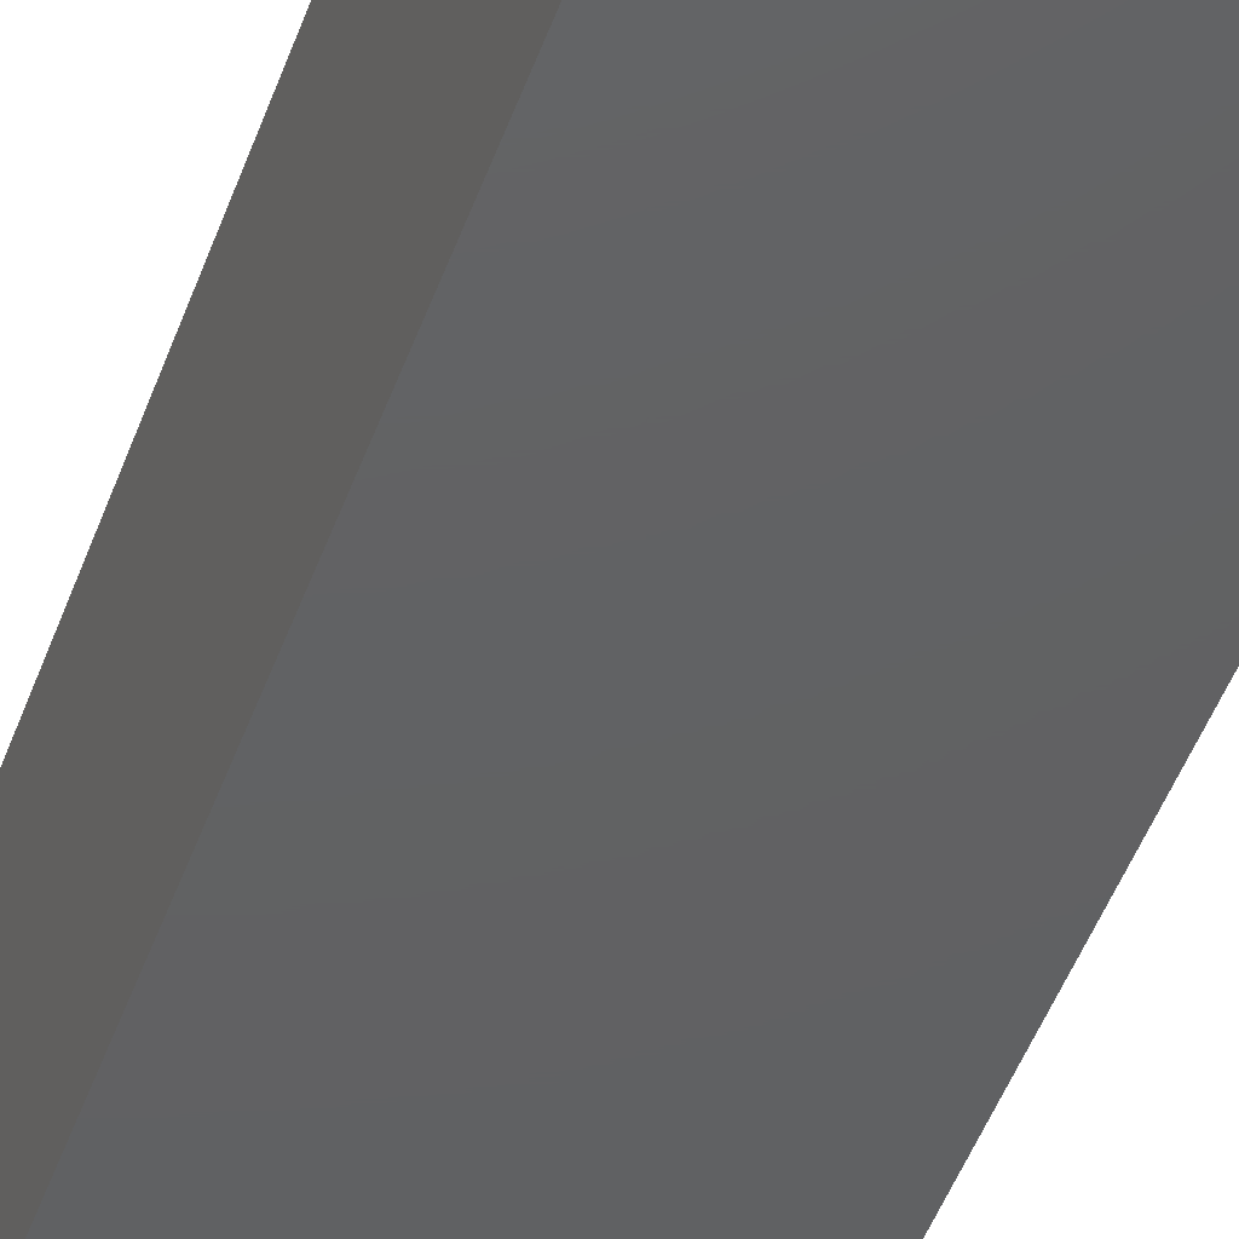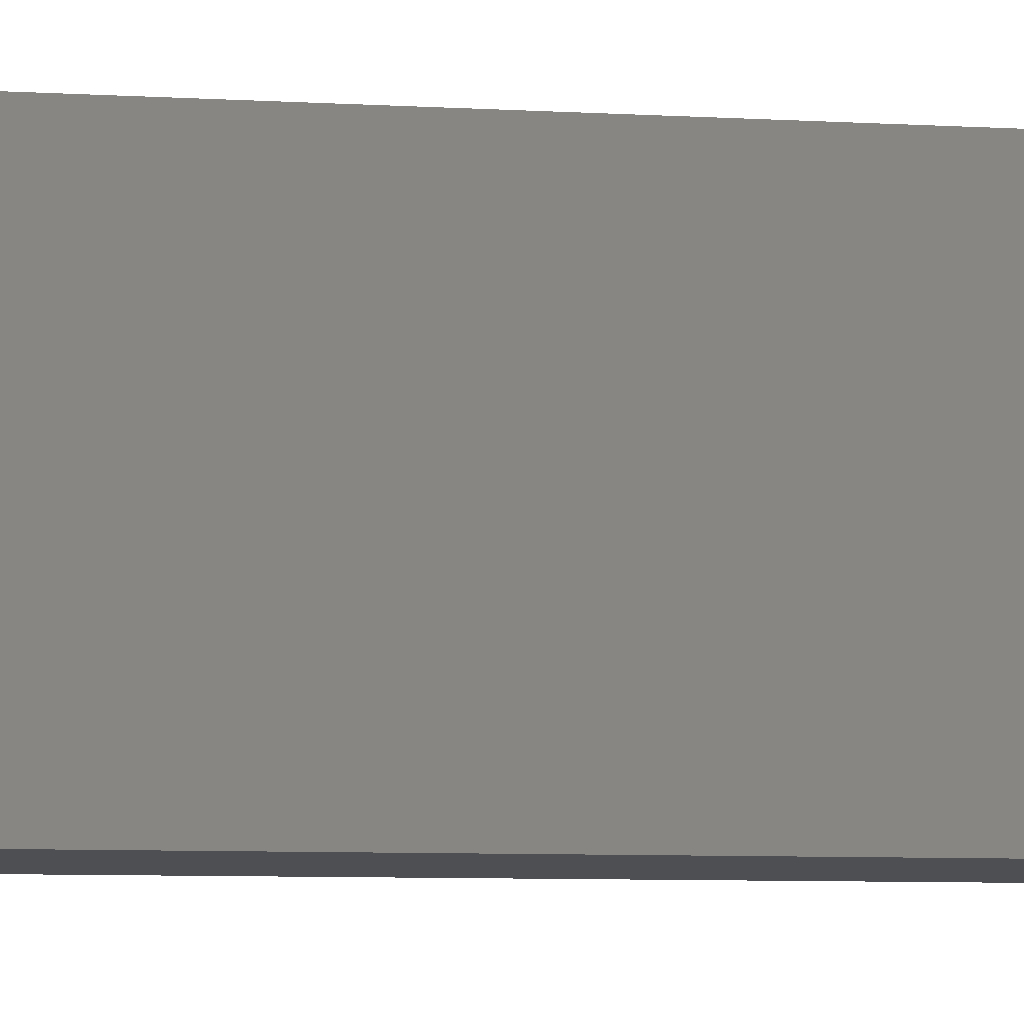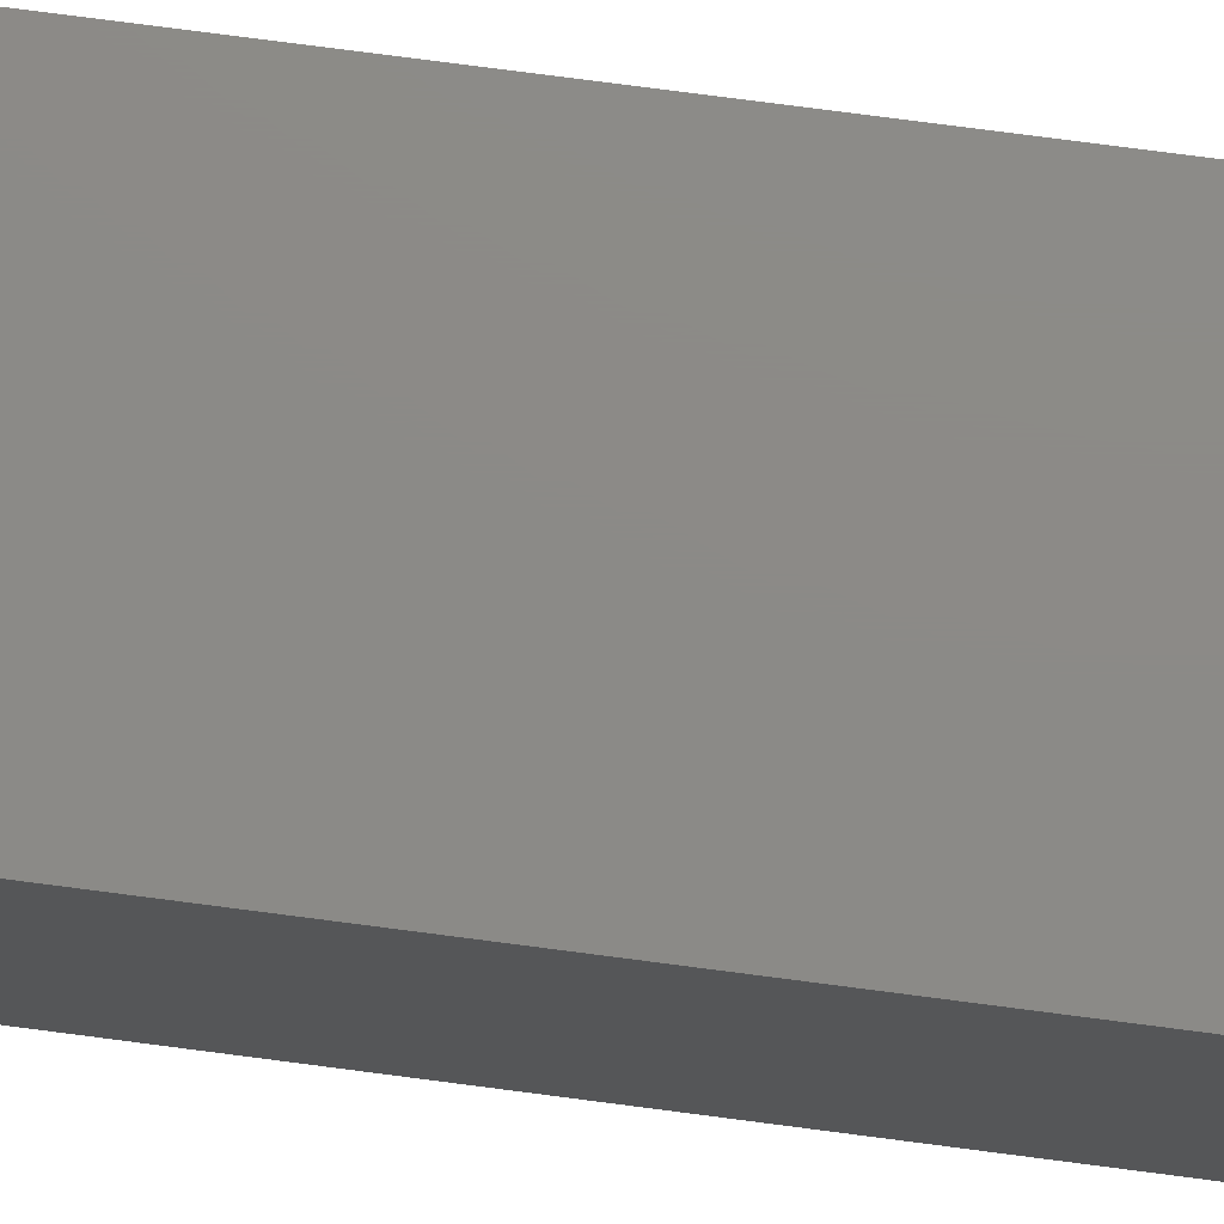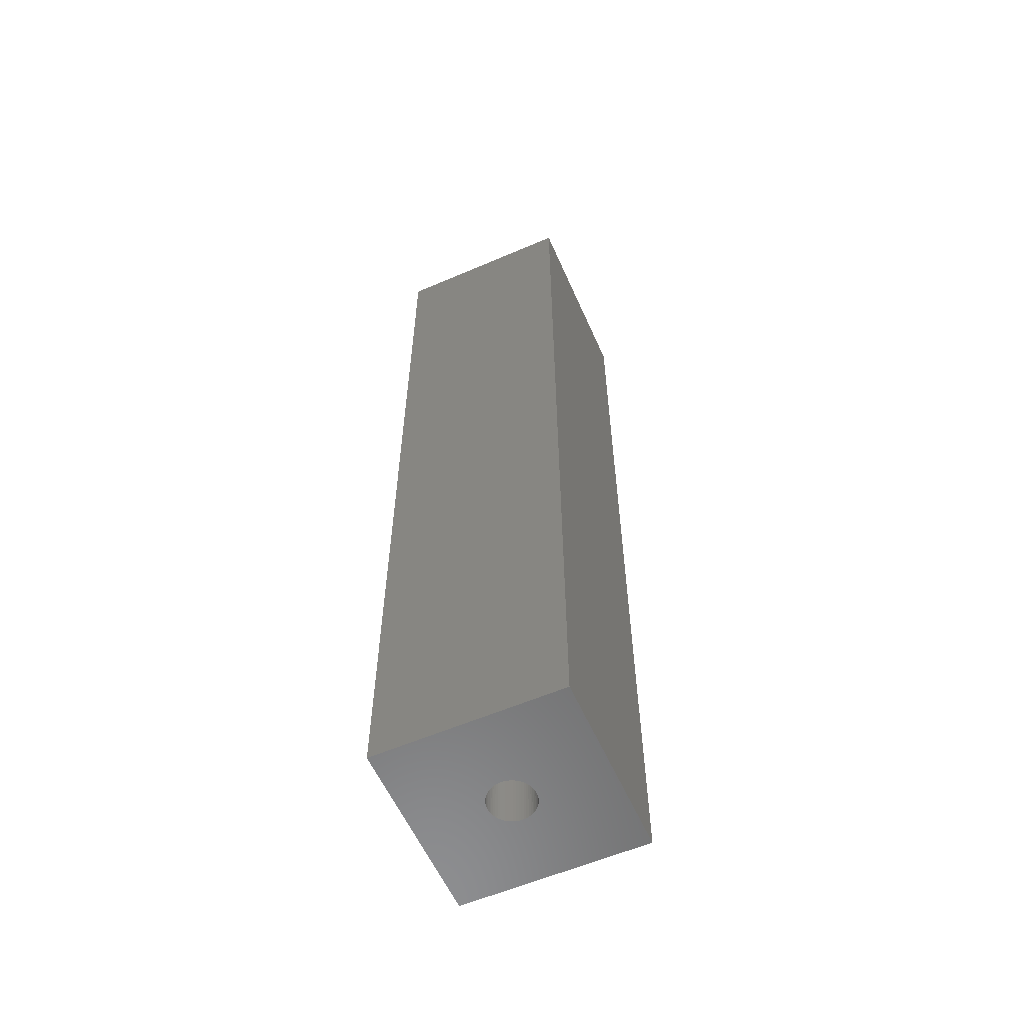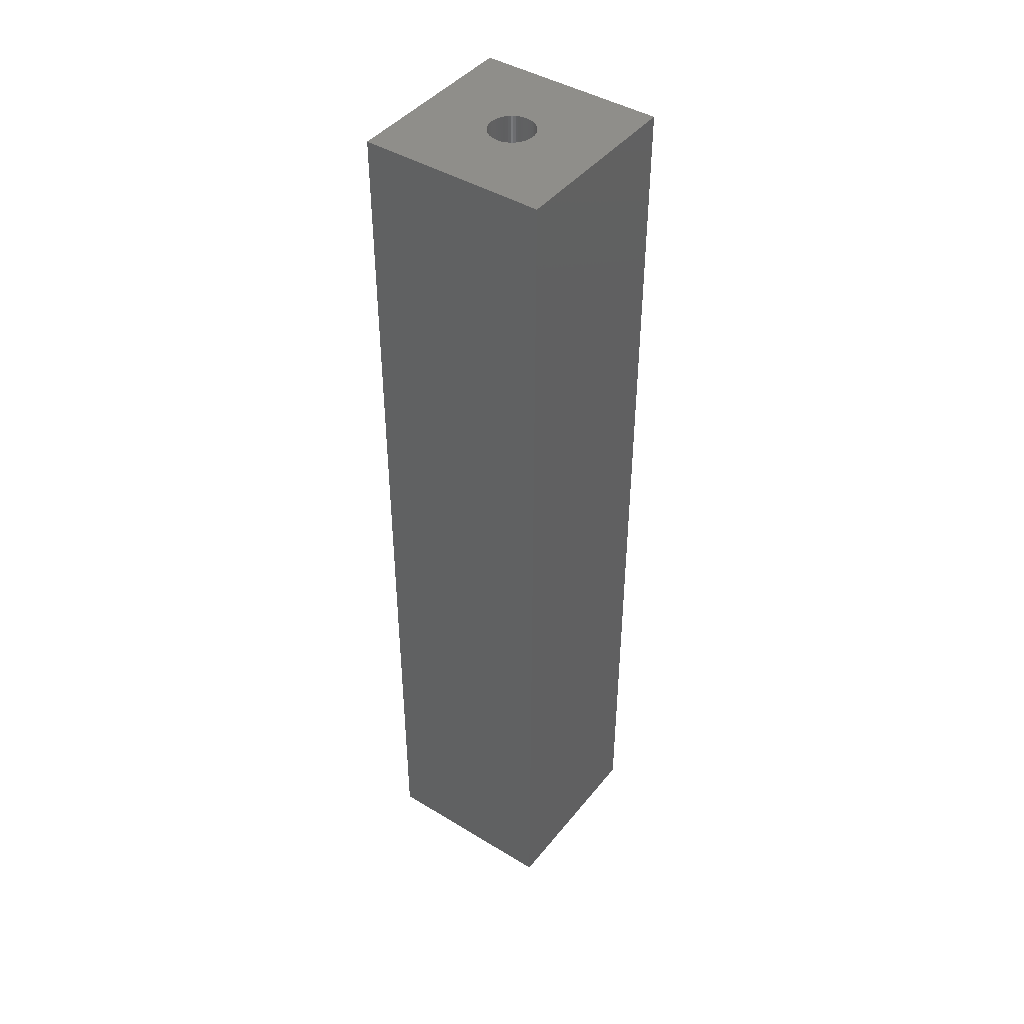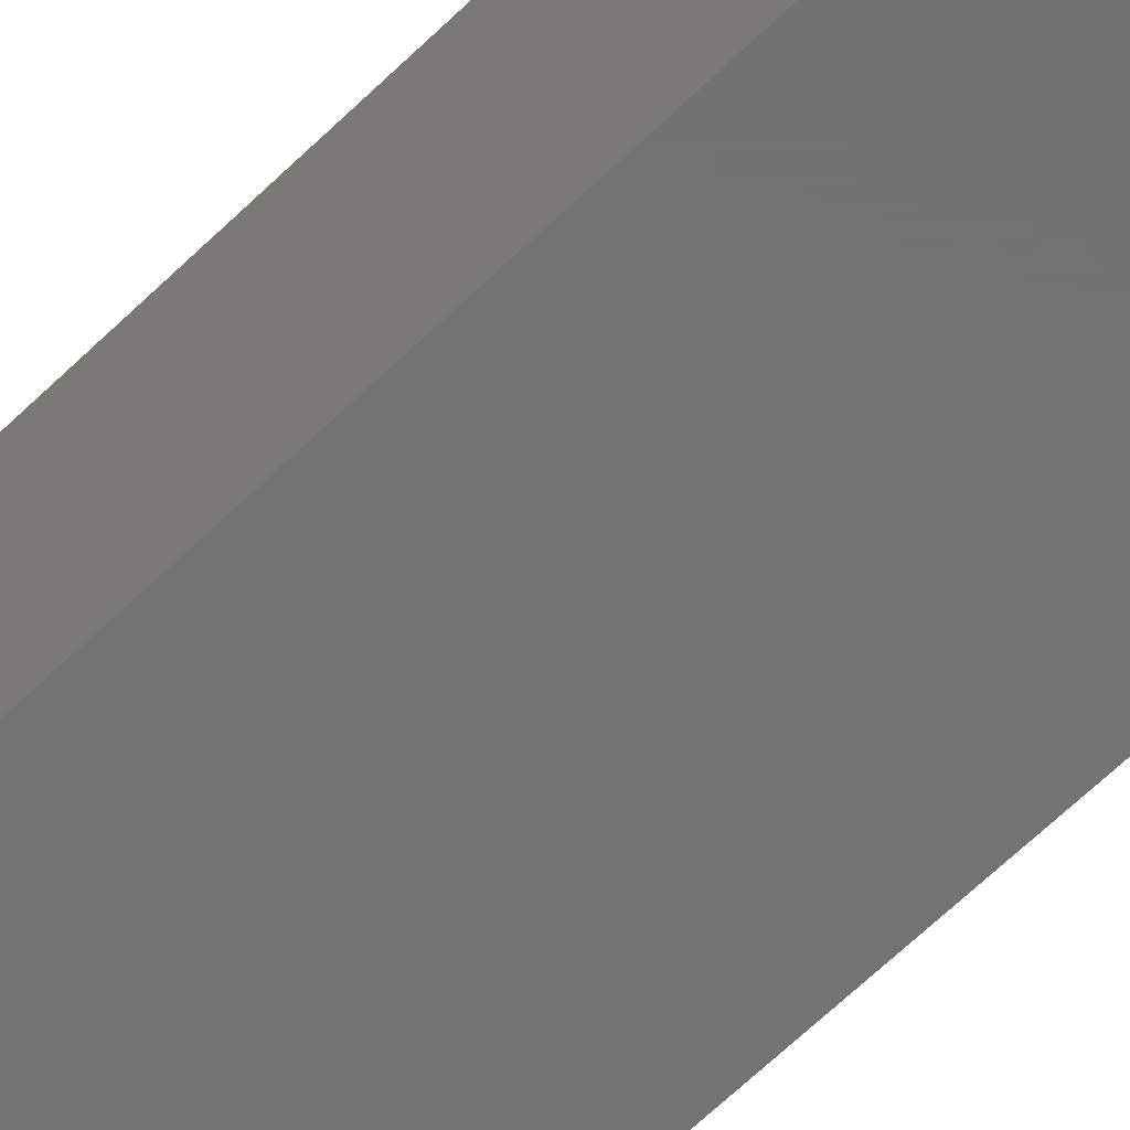
<metadata>
{"format":"stl","ext":"stl","renderer":"f3d","projection":"perspective","resolution":1024,"background":"white","views":[{"elev":-43.1,"azim":-17.9,"up":"+Z"},{"elev":-4.7,"azim":-105.0,"up":"+Z"},{"elev":77.4,"azim":97.4,"up":"+Z"},{"elev":-58.6,"azim":-66.1,"up":"+Y"},{"elev":43.4,"azim":125.7,"up":"+Y"},{"elev":-64.9,"azim":134.3,"up":"+Z"}]}
</metadata>
<code>
# stl→obj: 128 verts, 256 faces
v -5.657 0 5.657
v 5.657 -58 5.657
v 5.657 2.665e-15 5.657
v -5.657 -58 5.657
v 5.657 0 -5.657
v 5.657 -58 -5.657
v -0.07327 -58 1.398
v -0.219 -58 1.383
v -0.3623 -58 1.352
v -0.5017 -58 1.307
v -0.6356 -58 1.247
v -0.7625 -58 1.174
v -0.881 -58 1.088
v -0.9899 -58 0.9899
v -1.088 -58 0.881
v -1.174 -58 0.7625
v -1.247 -58 0.6356
v -1.307 -58 0.5017
v -1.352 -58 0.3623
v -1.383 -58 0.219
v -1.398 -58 0.07327
v -1.398 -58 -0.07327
v -5.657 -58 -5.657
v -1.383 -58 -0.219
v -1.352 -58 -0.3623
v -1.307 -58 -0.5017
v -1.247 -58 -0.6356
v -0.07327 -58 -1.398
v 0.07327 -58 -1.398
v -0.219 -58 -1.383
v -0.3623 -58 -1.352
v -0.5017 -58 -1.307
v -0.6356 -58 -1.247
v -0.7625 -58 -1.174
v -0.881 -58 -1.088
v -0.9899 -58 -0.9899
v -1.088 -58 -0.881
v -1.174 -58 -0.7625
v 0.07327 -58 1.398
v 0.219 -58 1.383
v 0.3623 -58 1.352
v 0.5017 -58 1.307
v 0.6356 -58 1.247
v 0.7625 -58 1.174
v 0.881 -58 1.088
v 0.9899 -58 0.9899
v 1.088 -58 0.881
v 1.174 -58 0.7625
v 1.247 -58 0.6356
v 1.307 -58 0.5017
v 1.352 -58 0.3623
v 1.383 -58 0.219
v 1.398 -58 0.07327
v 1.398 -58 -0.07327
v 1.383 -58 -0.219
v 1.352 -58 -0.3623
v 1.307 -58 -0.5017
v 1.247 -58 -0.6356
v 1.174 -58 -0.7625
v 0.219 -58 -1.383
v 0.3623 -58 -1.352
v 0.5017 -58 -1.307
v 0.6356 -58 -1.247
v 1.088 -58 -0.881
v 0.9899 -58 -0.9899
v 0.881 -58 -1.088
v 0.7625 -58 -1.174
v 0.07327 3.465e-16 1.398
v 0.219 3.772e-16 1.383
v 0.3623 4.038e-16 1.352
v 0.5017 4.26e-16 1.307
v 0.6356 4.435e-16 1.247
v 0.7625 4.561e-16 1.174
v 0.881 4.637e-16 1.088
v 0.9899 4.663e-16 0.9899
v 1.088 4.637e-16 0.881
v 1.174 4.561e-16 0.7625
v 1.247 4.435e-16 0.6356
v 1.307 4.26e-16 0.5017
v 1.352 4.038e-16 0.3623
v 1.383 3.772e-16 0.219
v 1.398 3.465e-16 0.07327
v 1.398 3.12e-16 -0.07327
v 1.383 2.741e-16 -0.219
v 1.352 2.331e-16 -0.3623
v 1.307 1.897e-16 -0.5017
v 1.247 1.441e-16 -0.6356
v 0.07327 -3.12e-16 -1.398
v -0.07327 -3.465e-16 -1.398
v 0.219 -2.741e-16 -1.383
v 0.3623 -2.331e-16 -1.352
v 0.5017 -1.897e-16 -1.307
v 0.6356 -1.441e-16 -1.247
v 0.7625 -9.695e-17 -1.174
v 0.881 -4.874e-17 -1.088
v 0.9899 0 -0.9899
v 1.088 4.874e-17 -0.881
v 1.174 9.695e-17 -0.7625
v -0.07327 3.12e-16 1.398
v -0.219 2.741e-16 1.383
v -0.3623 2.331e-16 1.352
v -0.5017 1.897e-16 1.307
v -0.6356 1.441e-16 1.247
v -0.7625 9.695e-17 1.174
v -0.881 4.874e-17 1.088
v -0.9899 0 0.9899
v -1.088 -4.874e-17 0.881
v -1.174 -9.695e-17 0.7625
v -1.247 -1.441e-16 0.6356
v -1.307 -1.897e-16 0.5017
v -1.352 -2.331e-16 0.3623
v -1.383 -2.741e-16 0.219
v -1.398 -3.12e-16 0.07327
v -1.398 -3.465e-16 -0.07327
v -5.657 -2.665e-15 -5.657
v -1.383 -3.772e-16 -0.219
v -1.352 -4.038e-16 -0.3623
v -1.307 -4.26e-16 -0.5017
v -1.247 -4.435e-16 -0.6356
v -1.174 -4.561e-16 -0.7625
v -0.219 -3.772e-16 -1.383
v -0.3623 -4.038e-16 -1.352
v -0.5017 -4.26e-16 -1.307
v -0.6356 -4.435e-16 -1.247
v -1.088 -4.637e-16 -0.881
v -0.9899 -4.663e-16 -0.9899
v -0.881 -4.637e-16 -1.088
v -0.7625 -4.561e-16 -1.174
f 1 2 3
f 2 1 4
f 2 5 3
f 5 2 6
f 4 7 2
f 4 8 7
f 4 9 8
f 4 10 9
f 4 11 10
f 4 12 11
f 4 13 12
f 4 14 13
f 4 15 14
f 4 16 15
f 4 17 16
f 4 18 17
f 4 19 18
f 4 20 19
f 4 21 20
f 4 22 21
f 23 22 4
f 22 23 24
f 24 23 25
f 25 23 26
f 26 23 27
f 28 23 29
f 30 23 28
f 31 23 30
f 32 23 31
f 33 23 32
f 34 23 33
f 35 23 34
f 36 23 35
f 37 23 36
f 38 23 37
f 27 23 38
f 39 2 7
f 40 2 39
f 41 2 40
f 42 2 41
f 43 2 42
f 44 2 43
f 45 2 44
f 46 2 45
f 47 2 46
f 48 2 47
f 49 2 48
f 50 2 49
f 51 2 50
f 52 2 51
f 53 2 52
f 54 2 53
f 6 54 55
f 6 55 56
f 6 56 57
f 6 57 58
f 6 58 59
f 6 29 23
f 29 6 60
f 60 6 61
f 61 6 62
f 62 6 63
f 54 6 2
f 64 6 59
f 65 6 64
f 66 6 65
f 67 6 66
f 63 6 67
f 3 68 1
f 3 69 68
f 3 70 69
f 3 71 70
f 3 72 71
f 3 73 72
f 3 74 73
f 3 75 74
f 3 76 75
f 3 77 76
f 3 78 77
f 3 79 78
f 3 80 79
f 3 81 80
f 3 82 81
f 3 83 82
f 5 83 3
f 83 5 84
f 84 5 85
f 85 5 86
f 86 5 87
f 88 5 89
f 90 5 88
f 91 5 90
f 92 5 91
f 93 5 92
f 94 5 93
f 95 5 94
f 96 5 95
f 97 5 96
f 98 5 97
f 87 5 98
f 99 1 68
f 100 1 99
f 101 1 100
f 102 1 101
f 103 1 102
f 104 1 103
f 105 1 104
f 106 1 105
f 107 1 106
f 108 1 107
f 109 1 108
f 110 1 109
f 111 1 110
f 112 1 111
f 113 1 112
f 114 1 113
f 115 114 116
f 115 116 117
f 115 117 118
f 115 118 119
f 115 119 120
f 115 89 5
f 89 115 121
f 121 115 122
f 122 115 123
f 123 115 124
f 114 115 1
f 125 115 120
f 126 115 125
f 127 115 126
f 128 115 127
f 124 115 128
f 23 5 6
f 5 23 115
f 23 1 115
f 1 23 4
f 65 97 96
f 97 65 64
f 14 105 13
f 105 14 106
f 47 75 76
f 75 47 46
f 37 126 125
f 126 37 36
f 54 82 83
f 82 54 53
f 39 69 40
f 69 39 68
f 43 73 44
f 73 43 72
f 15 108 107
f 108 15 16
f 57 85 86
f 85 57 56
f 56 84 85
f 84 56 55
f 50 78 79
f 78 50 49
f 9 100 8
f 100 9 101
f 8 99 7
f 99 8 100
f 45 75 46
f 75 45 74
f 91 62 92
f 62 91 61
f 128 33 124
f 33 128 34
f 89 29 88
f 29 89 28
f 93 67 94
f 67 93 63
f 26 119 118
f 119 26 27
f 20 113 112
f 113 20 21
f 19 112 111
f 112 19 20
f 14 107 106
f 107 14 15
f 59 87 98
f 87 59 58
f 64 98 97
f 98 64 59
f 58 86 87
f 86 58 57
f 49 77 78
f 77 49 48
f 48 76 77
f 76 48 47
f 52 80 81
f 80 52 51
f 51 79 80
f 79 51 50
f 53 81 82
f 81 53 52
f 12 103 11
f 103 12 104
f 7 68 39
f 68 7 99
f 10 101 9
f 101 10 102
f 11 102 10
f 102 11 103
f 13 104 12
f 104 13 105
f 42 72 43
f 72 42 71
f 41 71 42
f 71 41 70
f 95 65 96
f 65 95 66
f 126 35 127
f 35 126 36
f 123 31 122
f 31 123 32
f 121 28 89
f 28 121 30
f 88 60 90
f 60 88 29
f 90 61 91
f 61 90 60
f 21 114 113
f 114 21 22
f 22 116 114
f 116 22 24
f 24 117 116
f 117 24 25
f 38 125 120
f 125 38 37
f 17 110 109
f 110 17 18
f 55 83 84
f 83 55 54
f 40 70 41
f 70 40 69
f 44 74 45
f 74 44 73
f 127 34 128
f 34 127 35
f 124 32 123
f 32 124 33
f 122 30 121
f 30 122 31
f 92 63 93
f 63 92 62
f 94 66 95
f 66 94 67
f 25 118 117
f 118 25 26
f 27 120 119
f 120 27 38
f 18 111 110
f 111 18 19
f 16 109 108
f 109 16 17

</code>
